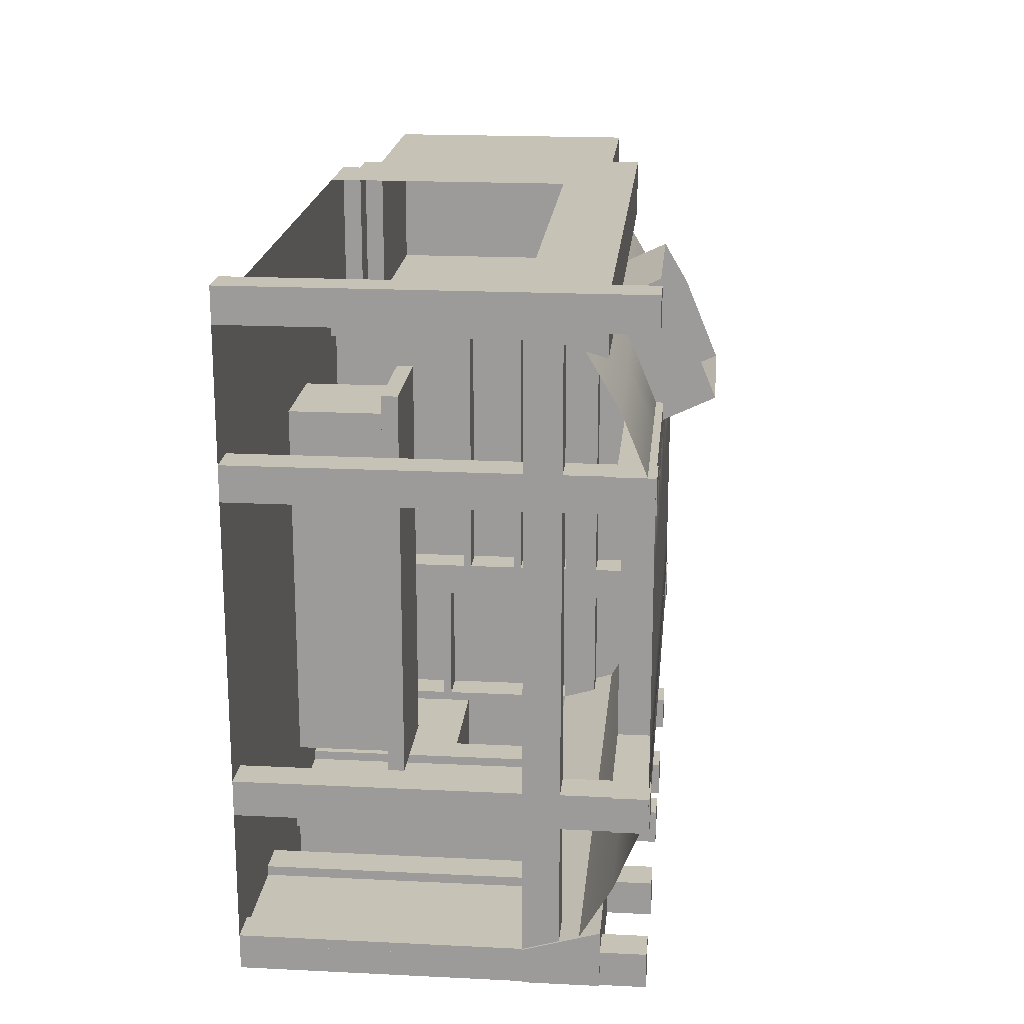
<metadata>
{"format":"obj","ext":"obj","renderer":"f3d","projection":"perspective","resolution":1024,"background":"white","views":[{"elev":19.3,"azim":95.3,"up":"+Z"}]}
</metadata>
<code>
o 9.0.243.0
g grid
v -2 0 -2
v -2 0 -1.5
v -2 0 -1
v -2 0 -0.5
v -2 0 0
v -2 0 0.5
v -2 0 1
v -2 0 1.5
v -2 0 2
v -1.5 0 -2
v -1.5 0 -1.5
v -1.5 0 -1
v -1.5 0 -0.5
v -1.5 0 0
v -1.5 0 0.5
v -1.5 0 1
v -1.5 0 1.5
v -1.5 0 2
v -1 0 -2
v -1 0 -1.5
v -1 0 -1
v -1 0 -0.5
v -1 0 0
v -1 0 0.5
v -1 0 1
v -1 0 1.5
v -1 0 2
v -0.5 0 -2
v -0.5 0 -1.5
v -0.5 0 -1
v -0.5 0 -0.5
v -0.5 0 0
v -0.5 0 0.5
v -0.5 0 1
v -0.5 0 1.5
v -0.5 0 2
v 0 0 -2
v 0 0 -1.5
v 0 0 -1
v 0 0 -0.5
v 0 0 0
v 0 0 0.5
v 0 0 1
v 0 0 1.5
v 0 0 2
v 0.5 0 -2
v 0.5 0 -1.5
v 0.5 0 -1
v 0.5 0 -0.5
v 0.5 0 0
v 0.5 0 0.5
v 0.5 0 1
v 0.5 0 1.5
v 0.5 0 2
v 1 0 -2
v 1 0 -1.5
v 1 0 -1
v 1 0 -0.5
v 1 0 0
v 1 0 0.5
v 1 0 1
v 1 0 1.5
v 1 0 2
v 1.5 0 -2
v 1.5 0 -1.5
v 1.5 0 -1
v 1.5 0 -0.5
v 1.5 0 0
v 1.5 0 0.5
v 1.5 0 1
v 1.5 0 1.5
v 1.5 0 2
v 2 0 -2
v 2 0 -1.5
v 2 0 -1
v 2 0 -0.5
v 2 0 0
v 2 0 0.5
v 2 0 1
v 2 0 1.5
v 2 0 2
f 1 2 11 10
f 2 3 12 11
f 3 4 13 12
f 4 5 14 13
f 5 6 15 14
f 6 7 16 15
f 7 8 17 16
f 8 9 18 17
f 10 11 20 19
f 11 12 21 20
f 12 13 22 21
f 13 14 23 22
f 14 15 24 23
f 15 16 25 24
f 16 17 26 25
f 17 18 27 26
f 19 20 29 28
f 20 21 30 29
f 21 22 31 30
f 22 23 32 31
f 23 24 33 32
f 24 25 34 33
f 25 26 35 34
f 26 27 36 35
f 28 29 38 37
f 29 30 39 38
f 30 31 40 39
f 31 32 41 40
f 32 33 42 41
f 33 34 43 42
f 34 35 44 43
f 35 36 45 44
f 37 38 47 46
f 38 39 48 47
f 39 40 49 48
f 40 41 50 49
f 41 42 51 50
f 42 43 52 51
f 43 44 53 52
f 44 45 54 53
f 46 47 56 55
f 47 48 57 56
f 48 49 58 57
f 49 50 59 58
f 50 51 60 59
f 51 52 61 60
f 52 53 62 61
f 53 54 63 62
f 55 56 65 64
f 56 57 66 65
f 57 58 67 66
f 58 59 68 67
f 59 60 69 68
f 60 61 70 69
f 61 62 71 70
f 62 63 72 71
f 64 65 74 73
f 65 66 75 74
f 66 67 76 75
f 67 68 77 76
f 68 69 78 77
f 69 70 79 78
f 70 71 80 79
f 71 72 81 80
g cube
v -0.7755 0 -1.653
v -0.09965 0 -1.653
v -0.8117 0.7405 -1.785
v -0.0635 0.7405 -1.785
v -0.7755 0 0.8077
v -0.09965 0 0.8077
v -0.8117 0.7405 0.9393
v -0.0635 0.7405 0.9393
v -0.7755 0.6283 -1.653
v -0.0635 0.6283 -1.785
v -0.8117 0.6283 0.9393
v -0.0635 0.6283 0.9393
v -0.8117 0.6283 -1.785
v -0.09965 0.6283 -1.653
v -0.7755 0.6283 0.8077
v -0.09965 0.6283 0.8077
f 82 90 95 83
f 82 83 87 86
f 82 86 96 90
f 83 95 97 87
f 84 88 89 85
f 86 87 97 96
f 84 85 91 94
f 88 84 94 92
f 85 89 93 91
f 89 88 92 93
f 94 91 95 90
f 91 93 97 95
f 93 92 96 97
f 92 94 90 96
g grid1
v -2 2 -2
v -2 2 -1.5
v -2 2 -1
v -2 2 -0.5
v -2 2 0
v -2 2 0.5
v -2 2 1
v -2 2 1.5
v -2 2.294 1.5
v -2 1.5 -2
v -2 1.5 -1.5
v -2 1.5 -1
v -2 1.5 -0.5
v -2 1.5 0
v -2 1.5 0.5
v -2 1.5 1
v -4 1.5 1.5
v -2 1.5 2
v -2 1 -2
v -2 1 -1.5
v -2 1 -1
v -2 1 -0.5
v -2 1 0
v -2 1 0.5
v -4 1 1
v -4 1 1.5
v -2 1 2
v -2 0.2562 -2
v -2 0.2562 -1.5
v -2 0.2562 -1
v -2 0.2562 -0.5
v -2 0.2562 0
v -2 0.2562 0.5
v -2 0.2562 1
v -2.75 0.2562 1.5
v -2 0.2562 2
v -2 -0 -2
v -2 -0 -1.5
v -2 -0 -1
v -2 -0 -0.5
v -2 -0 0
v -2 -0 0.5
v -2 -0 1
v -2 -0 1.5
v -2 -0 2
v -2 2 2
v -2 2.294 -1.5
v -2 2.5 -1
v -2 2.5 -0.5
v -2 2.5 0
v -2 2.5 0.5
v -2 2.5 1
v -2 1.75 -1.5
v -2 1.75 -2
v -2 1.75 -1
v -2 1.75 -0.5
v -2 1.75 0
v -2 1.75 0.5
v -2 1.75 1
v -2 1.75 1.5
v -2 1.75 2
v -2.5 1.75 2
v -2.5 1.5 1
v -2.5 1.5 2
v -2 1 1
v -2.5 1 2
v -2.5 0.2562 1
v -2.5 0.2562 2
v -2.5 -0 1
v -2.5 -0 1.5
v -2.5 -0 2
v -2.5 1.75 1
v -2.5 2 1.5
v -2.25 0.2562 1
v -2.25 -0 1
v -2.25 -0 1.5
v -2.25 -0 2
v -2.25 0.2562 2
v -2.25 1 2
v -2.25 1.5 2
v -2.25 1.5 1
v -2.25 1 1
v -2.25 1.75 1
v -2.25 1.75 1.5
v -2.25 1.75 2
v -2.5 2 2
v -2.5 2 1
v -4 1.75 1.5
v -2.25 2 1
v -2.25 2 1.5
v -2.25 2 2
v -2 0.1281 -1.5
v -2 0.1281 -2
v -2 0.1281 -1
v -2 0.1281 -0.5
v -2 0.1281 0
v -2 0.1281 0.5
v -2 0.1281 1
v -2.5 0.1281 1.5
v -2 0.1281 2
v -2.5 0.1281 2
v -2.5 0.1281 1
v -2.25 0.1281 1
v -2.25 0.1281 2
v -2.5 1 1
v -2.75 1.75 2
v -2.75 1.5 1
v -2.75 1.5 2
v -2.75 1 2
v -2.75 0.2562 1
v -2.75 0.2562 2
v -2.75 1.75 1
v -2.75 2 1.5
v -2.75 2 2
v -2.75 2 1
v -2.75 0.1281 1.5
v -2.75 0.1281 2
v -2.75 0.1281 1
v -2.75 1 1
v -3 0.2562 1.5
v -3 1.75 2
v -3 1.5 1
v -3 1.5 2
v -3 1 2
v -3 0.2562 1
v -3 0.2562 2
v -3 1.75 1
v -3 2 1.5
v -3 2 2
v -3 2 1
v -2 0.5 -1.5
v -2 0.5 -2
v -2 0.5 -1
v -2 0.5 -0.5
v -2 0.5 0
v -2 0.5 0.5
v -2 0.5 1
v -4 0.5 1.5
v -2 0.5 2
v -2.5 0.5 2
v -2.5 0.5 1
v -2.25 0.5 1
v -2.25 0.5 2
v -2.75 0.5 2
v -2.75 0.5 1
v -3 0.5 2
v -3 0.5 1
v -3 1 1
v -4 0.2562 1.5
v -4 1.75 2
v -4 1.5 1
v -4 1.5 2
v -4 1 2
v -4 0.2562 1
v -4 0.2562 2
v -4 1.75 1
v -4 2 1.5
v -4 2 2
v -4 2 1
v -4 0.5 2
v -4 0.5 1
f 98 99 150 151
f 99 100 152 150
f 100 101 153 152
f 101 102 154 153
f 102 103 155 154
f 103 104 156 155
f 104 105 157 156
f 105 143 158 157
f 107 108 117 116
f 108 109 118 117
f 109 110 119 118
f 110 111 120 119
f 111 112 121 120
f 112 113 162 121
f 248 114 123 122
f 114 249 250 123
f 116 117 228 229
f 117 118 230 228
f 118 119 231 230
f 119 120 232 231
f 120 121 233 232
f 121 162 234 233
f 122 123 235 258
f 123 250 257 235
f 125 126 189 190
f 126 127 191 189
f 127 128 192 191
f 128 129 193 192
f 129 130 194 193
f 130 131 195 194
f 207 132 213 215
f 132 208 214 213
f 99 98 144
f 100 99 144 145
f 101 100 145 146
f 102 101 146 147
f 103 102 147 148
f 104 103 148 149
f 105 104 149 106
f 105 106 143
f 108 107 151 150
f 109 108 150 152
f 110 109 152 153
f 111 110 153 154
f 112 111 154 155
f 113 112 155 156
f 114 248 253 185
f 249 114 185 247
f 131 234 239 171
f 140 195 200 172
f 141 140 172 173
f 142 141 173 174
f 133 197 201 175
f 124 236 240 176
f 162 113 178 179
f 113 156 180 178
f 156 157 181 180
f 157 158 182 181
f 158 115 177 182
f 115 124 176 177
f 202 238 239 179
f 164 199 200 171
f 166 167 173 172
f 167 168 174 173
f 168 198 201 174
f 165 237 240 175
f 160 202 179 178
f 169 160 178 180
f 170 184 186 187
f 183 170 187 188
f 161 159 182 177
f 163 161 177 176
f 185 253 256 254
f 169 180 186 184
f 180 181 187 186
f 181 182 188 187
f 182 159 183 188
f 247 185 254 255
f 135 134 190 189
f 136 135 189 191
f 137 136 191 192
f 138 137 192 193
f 139 138 193 194
f 140 139 194 195
f 167 166 199 196
f 168 167 196 198
f 131 171 200 195
f 142 174 201 197
f 166 172 200 199
f 165 175 201 198
f 202 160 204 216
f 160 169 209 204
f 169 184 212 209
f 184 170 210 212
f 170 183 211 210
f 183 159 203 211
f 159 161 205 203
f 161 163 206 205
f 163 237 241 206
f 165 198 214 208
f 198 196 213 214
f 196 199 215 213
f 199 164 207 215
f 164 238 242 207
f 216 204 219 245
f 204 209 224 219
f 209 212 227 224
f 212 210 225 227
f 210 211 226 225
f 211 203 218 226
f 203 205 220 218
f 205 206 221 220
f 206 241 243 221
f 208 132 217 223
f 132 207 222 217
f 207 242 244 222
f 126 125 229 228
f 127 126 228 230
f 128 127 230 231
f 129 128 231 232
f 130 129 232 233
f 131 130 233 234
f 246 251 258 235
f 252 246 235 257
f 162 179 239 234
f 133 175 240 236
f 164 171 239 238
f 163 176 240 237
f 165 208 241 237
f 202 216 242 238
f 208 223 243 241
f 216 245 244 242
f 245 219 248 122
f 219 224 253 248
f 224 227 256 253
f 227 225 254 256
f 225 226 255 254
f 226 218 247 255
f 218 220 249 247
f 220 221 250 249
f 221 243 257 250
f 243 223 252 257
f 223 217 246 252
f 217 222 251 246
f 222 244 258 251
f 244 245 122 258
g grid4
v 2 2 -2
v 1.5 2 -2
v 1 2 -2
v 0.5 2 -2
v 0 2 -2
v -0.5 2 -2
v -1 2 -2
v -1.5 2 -2
v -2 2 -2
v 2 1.5 -2
v 1.5 1.5 -2
v 1 1.5 -2
v 0.5 1.75 -2.5
v 0 1.5 -2
v -0.5 1.5 -2
v -1.5 1.75 -2.5
v -1.775 1.75 -2.5
v -2 1.5 -2
v 2 1 -2
v 1.5 1 -2
v 1 1 -2.5
v 1 1.75 -2.5
v 0 1 -2
v -0.5 1 -2
v -1 1 -2.5
v -1.5 1 -2
v -2 1 -2
v 2 0.5 -2
v 1.5 0.5 -2
v 1 0.5 -2
v 0 -0 -2.5
v 0 0.5 -2
v -0.5 0.5 -2
v -1 0.5 -2
v -1.5 0.5 -2
v -2 0.5 -2
v 2 -0 -2
v 1.5 -0 -2
v 1 -0 -2
v 0.5 -0 -2
v 0 -0 -2
v -0.5 -0 -2
v -1 -0 -2
v -1.5 -0 -2
v -2 -0 -2
v 1.5 1.75 -2
v 2 1.75 -2
v 1 1.75 -2
v 0.5 1.75 -2
v 0 1.75 -2
v -0.5 1.75 -2
v -1 1.75 -2
v -1.5 1.75 -2
v -2 1.75 -2
v 0 1.75 -2.5
v 1 1.5 -2.5
v 0 1.5 -2.5
v 1 1 -2
v 0 1 -2.5
v 1 0.5 -2.5
v 0 0.5 -2.5
v 1 -0 -2.5
v 0.5 -0 -2.5
v -0.75 1.5 -2
v -1.775 1 -2.5
v -0.75 1.75 -2.5
v -1 1 -2
v -1.775 1.5 -2
v -0.75 1 -2
v -1 1.75 -2.5
v -1.775 2 -2
v -1.775 1.5 -2.5
v -1.775 1 -2
v -1.775 0.5 -2
v -1.775 -0 -2
v -1.775 1.75 -2
v -1.5 1 -2.5
v -0.75 2 -2
v -0.75 1.5 -2.5
v -0.75 0.5 -2
v -0.75 -0 -2
v -0.75 1.75 -2
v -0.75 1 -2.5
f 259 260 304 305
f 260 261 306 304
f 261 262 307 306
f 262 263 308 307
f 263 264 309 308
f 264 336 340 309
f 265 266 311 310
f 266 329 334 311
f 268 269 278 277
f 269 270 316 278
f 298 297 320 321
f 299 298 321 289
f 272 273 282 281
f 284 325 283 335
f 334 326 330 275
f 331 284 335 323
f 277 278 287 286
f 278 316 288 287
f 290 299 289 319
f 281 290 319 317
f 281 282 291 290
f 282 327 338 291
f 325 284 293 292
f 284 331 332 293
f 286 287 296 295
f 287 288 297 296
f 272 281 317 315
f 308 272 315 313
f 290 291 300 299
f 291 338 339 300
f 292 293 302 301
f 293 332 333 302
f 269 268 305 304
f 270 269 304 306
f 307 308 313 271
f 306 307 271 280
f 273 272 308 309
f 311 334 275 274
f 310 311 274 328
f 276 326 334 312
f 288 316 279 318
f 297 288 318 320
f 316 270 314 279
f 270 306 280 314
f 325 327 341 283
f 327 322 337 341
f 322 340 324 337
f 310 328 324 340
f 267 312 334 329
f 276 285 331 326
f 285 294 332 331
f 294 303 333 332
f 326 331 323 330
f 265 310 340 336
f 325 292 338 327
f 292 301 339 338
f 273 309 340 322
f 282 273 322 327
g grid5
v -2 2 2
v 2 2 -2
v -2 2.5 1
v -2 2.5 0.5
v -2 2.5 0
v -2 2.5 -0.5
v -2 2.5 -1
v 2 2.5 -1
v -2 2 -2
v -1.5 2 2
v 2 2.5 -0.5
v -1.5 2.5 1
v -1.5 2.5 0.5
v -1.5 2.5 0
v -1.5 2.5 -0.5
v -1.5 2.5 -1
v 2 2.5 0
v -1.5 2 -2
v -1 2 2
v 2 2.5 0.5
v -1 2.5 1
v -1 2.5 0.5
v -1 2.5 0
v -1 2.5 -0.5
v -1 2.5 -1
v 2 2.5 1
v -1 2 -2
v -0.5 2 2
v 2 2 2
v -0.5 2.5 1
v -0.5 2.5 0.5
v -0.5 2.5 0
v -0.5 2.5 -0.5
v -0.5 2.5 -1
v 1.5 2 -2
v -0.5 2 -2
v 0 2 2
v 1.5 2.5 -1
v 0 2.821 1.153
v 0 2.5 0.5
v 0 2.5 0
v 0 2.5 -0.5
v 0 2.5 -1
v 1.5 2.5 -0.5
v 0 2 -2
v 0.5 2 2
v 1.5 2.5 0
v 0.5 2.5 1
v 0.5 2.5 0.5
v 0.5 2.5 0
v 0.5 2.5 -0.5
v 0.5 2.5 -1
v 1.5 2.5 0.5
v 0.5 2 -2
v 1 2 2
v 1.5 2.5 1
v 1 2.5 1
v 1 2.5 0.5
v 1 2.5 0
v 1 2.5 -0.5
v 1 2.5 -1
v 1.5 2 2
v 1 2 -2
v 2 2.294 -1.5
v 2 2.294 1.5
v 1.5 2.294 -1.5
v 1.5 2.294 1.5
v 1 2.294 -1.5
v 1 2.294 1.5
v 0.5 2.294 -1.5
v 0.5 2.294 1.5
v 0 2.294 -1.5
v -0.5 2.468 1.903
v -0.5 2.294 -1.5
v -0.5 2.294 1.5
v -1 2.294 -1.5
v -1 2.294 1.5
v -1.5 2.294 -1.5
v -2 2.294 -1.5
v -1.5 2.294 1.5
v -2 2.294 1.5
v 2 2.147 1.75
v 1.5 2.147 1.75
v 1 2.147 1.75
v 0.5 2.147 1.75
v 0 2.147 1.75
v -0.5 2.147 1.75
v -1 2.147 1.75
v -1.5 2.147 1.75
v -2 2.147 1.75
v -0.5 2.821 1.153
v 0 2.5 1
v 0.5 2.821 1.153
v 0.5 2.615 1.653
v -0.5 2.615 1.653
v 0.5 2.468 1.903
v 0 2.468 1.903
f 376 343 405 407
f 397 367 406 408
f 344 345 354 353
f 345 346 355 354
f 346 347 356 355
f 347 348 357 356
f 404 376 407 409
f 398 397 408 410
f 395 404 409 411
f 389 398 410 412
f 353 354 363 362
f 354 355 364 363
f 355 356 365 364
f 356 357 366 365
f 386 395 411 413
f 371 433 380 432
f 377 386 413 415
f 416 371 432 436
f 362 363 372 371
f 363 364 373 372
f 364 365 374 373
f 365 366 375 374
f 368 377 415 417
f 362 371 416 418
f 359 368 417 419
f 353 362 418 421
f 371 372 381 433
f 372 373 382 381
f 373 374 383 382
f 374 375 384 383
f 348 420 419 357
f 344 353 421 422
f 385 379 349 352
f 388 385 352 358
f 433 381 390 389
f 381 382 391 390
f 382 383 392 391
f 383 384 393 392
f 394 388 358 361
f 397 394 361 367
f 401 402 379 385
f 400 401 385 388
f 389 390 399 398
f 390 391 400 399
f 391 392 401 400
f 392 393 402 401
f 399 400 388 394
f 398 399 394 397
f 349 379 407 405
f 370 403 424 423
f 379 402 409 407
f 403 396 425 424
f 402 393 411 409
f 396 387 426 425
f 393 384 413 411
f 387 378 427 426
f 384 375 415 413
f 378 369 428 427
f 375 366 417 415
f 369 360 429 428
f 366 357 419 417
f 360 351 430 429
f 350 359 419 420
f 351 342 431 430
f 408 406 423 424
f 410 408 424 425
f 412 410 425 426
f 428 416 436 414
f 427 428 414 438
f 418 416 428 429
f 421 418 429 430
f 422 421 430 431
f 433 389 434 380
f 389 412 435 434
f 412 426 437 435
f 426 427 438 437
g cube1
v -2 0 0.8877
v -1.775 0 0.8877
v -2 2.508 0.8877
v -1.775 2.508 0.8877
v -2 0 1.112
v -1.775 0 1.112
v -2 2.508 1.112
v -1.775 2.508 1.112
f 439 441 442 440
f 439 440 444 443
f 439 443 445 441
f 440 442 446 444
f 441 445 446 442
f 443 444 446 445
g cube2
v -2 0 -1.112
v -1.775 0 -1.112
v -2 2.508 -1.112
v -1.775 2.508 -1.112
v -2 0 -0.8877
v -1.775 0 -0.8877
v -2 2.508 -0.8877
v -1.775 2.508 -0.8877
f 447 449 450 448
f 447 448 452 451
f 447 451 453 449
f 448 450 454 452
f 449 453 454 450
f 451 452 454 453
g cube3
v -0.1123 0 -2.162
v 0.1123 0 -2.162
v -0.1123 2.508 -2.162
v 0.1123 2.508 -2.162
v -0.1123 0 -1.938
v 0.1123 0 -1.938
v -0.1123 2.508 -1.938
v 0.1123 2.508 -1.938
f 455 457 458 456
f 455 456 460 459
f 455 459 461 457
f 456 458 462 460
f 457 461 462 458
f 459 460 462 461
g cube4
v 0.8877 0 -2.162
v 1.112 0 -2.162
v 0.8877 2.508 -2.162
v 1.112 2.508 -2.162
v 0.8877 0 -1.938
v 1.112 0 -1.938
v 0.8877 2.508 -1.938
v 1.112 2.508 -1.938
f 463 465 466 464
f 463 464 468 467
f 463 467 469 465
f 464 466 470 468
f 465 469 470 466
f 467 468 470 469
g cube5
v -2 0 -2.162
v -1.775 0 -2.162
v -2 2.508 -2.162
v -1.775 2.508 -2.162
v -2 0 -1.938
v -1.775 0 -1.938
v -2 2.508 -1.938
v -1.775 2.508 -1.938
f 471 473 474 472
f 471 472 476 475
f 471 475 477 473
f 472 474 478 476
f 473 477 478 474
f 475 476 478 477
g cube6
v -0.8623 0 -2.162
v -0.6377 0 -2.162
v -0.8623 2.508 -2.162
v -0.6377 2.508 -2.162
v -0.8623 0 -1.938
v -0.6377 0 -1.938
v -0.8623 2.508 -1.938
v -0.6377 2.508 -1.938
f 479 481 482 480
f 479 480 484 483
f 479 483 485 481
f 480 482 486 484
f 481 485 486 482
f 483 484 486 485
g cube7
v -2 2.5 0.8877
v -2 2.275 0.8877
v 2.013 2.5 0.8877
v 2.013 2.275 0.8877
v -2 2.5 1.112
v -2 2.275 1.112
v 2.013 2.5 1.112
v 2.013 2.275 1.112
f 487 489 490 488
f 487 488 492 491
f 487 491 493 489
f 488 490 494 492
f 489 493 494 490
f 491 492 494 493
g cube8
v -2 2.5 -1.112
v -2 2.275 -1.112
v 2.013 2.5 -1.112
v 2.013 2.275 -1.112
v -2 2.5 -0.8877
v -2 2.275 -0.8877
v 2.013 2.5 -0.8877
v 2.013 2.275 -0.8877
f 495 497 498 496
f 495 496 500 499
f 495 499 501 497
f 496 498 502 500
f 497 501 502 498
f 499 500 502 501
g cube9
v 1.775 0 -1.112
v 2 0 -1.112
v 1.775 2.508 -1.112
v 2 2.508 -1.112
v 1.775 0 -0.8877
v 2 0 -0.8877
v 1.775 2.508 -0.8877
v 2 2.508 -0.8877
f 503 505 506 504
f 503 504 508 507
f 503 507 509 505
f 504 506 510 508
f 505 509 510 506
f 507 508 510 509
g cube10
v 1.775 0 0.8877
v 2 0 0.8877
v 1.775 2.508 0.8877
v 2 2.508 0.8877
v 1.775 0 1.112
v 2 0 1.112
v 1.775 2.508 1.112
v 2 2.508 1.112
f 511 513 514 512
f 511 512 516 515
f 511 515 517 513
f 512 514 518 516
f 513 517 518 514
f 515 516 518 517
g cube11
v -2 2.225 -2.162
v -2 1.75 -2.162
v 2.013 2.225 -2.162
v 2.013 1.75 -2.162
v -2 2.225 -1.799
v -2 1.75 -1.938
v 2.013 2.225 -1.799
v 2.013 1.75 -1.938
f 519 521 522 520
f 519 520 524 523
f 519 523 525 521
f 520 522 526 524
f 521 525 526 522
f 523 524 526 525
g cube12
v -1.106 2.5 1.003
v -1.106 2.275 1.003
v -1.106 2.5 -1.003
v -1.106 2.275 -1.003
v -0.8813 2.5 1.003
v -0.8813 2.275 1.003
v -0.8813 2.5 -1.003
v -0.8813 2.275 -1.003
f 527 529 530 528
f 527 528 532 531
f 527 531 533 529
f 528 530 534 532
f 529 533 534 530
f 531 532 534 533
g cube13
v 0.894 2.5 1.003
v 0.894 2.275 1.003
v 0.894 2.5 -1.003
v 0.894 2.275 -1.003
v 1.119 2.5 1.003
v 1.119 2.275 1.003
v 1.119 2.5 -1.003
v 1.119 2.275 -1.003
f 535 537 538 536
f 535 536 540 539
f 535 539 541 537
f 536 538 542 540
f 537 541 542 538
f 539 540 542 541
g cube14
v -2 1.975 2.019
v -2 1.75 2.019
v -2 1.975 -1.994
v -2 1.75 -1.994
v -1.775 1.975 2.019
v -1.775 1.75 2.019
v -1.775 1.975 -1.994
v -1.775 1.75 -1.994
f 543 545 546 544
f 543 544 548 547
f 543 547 549 545
f 544 546 550 548
f 545 549 550 546
f 547 548 550 549
g cube15
v 1.775 1.975 2.019
v 1.775 1.75 2.019
v 1.775 1.975 -1.994
v 1.775 1.75 -1.994
v 2 1.975 2.019
v 2 1.75 2.019
v 2 1.975 -1.994
v 2 1.75 -1.994
f 551 553 554 552
f 551 552 556 555
f 551 555 557 553
f 552 554 558 556
f 553 557 558 554
f 555 556 558 557
g cube16
v 2 2.225 2.162
v 2 1.75 2.162
v -2.013 2.225 2.162
v -2.013 1.75 2.162
v 2 2.225 1.799
v 2 1.75 1.938
v -2.013 2.225 1.799
v -2.013 1.75 1.938
f 559 561 562 560
f 559 560 564 563
f 559 563 565 561
f 560 562 566 564
f 561 565 566 562
f 563 564 566 565
g cube17
v 1.775 0 -2.162
v 2 0 -2.162
v 1.775 2.508 -2.162
v 2 2.508 -2.162
v 1.775 0 -1.938
v 2 0 -1.938
v 1.775 2.508 -1.938
v 2 2.508 -1.938
f 567 569 570 568
f 567 568 572 571
f 567 571 573 569
f 568 570 574 572
f 569 573 574 570
f 571 572 574 573
g cube18
v 2 0 2.162
v 1.775 0 2.162
v 2 2.508 2.162
v 1.775 2.508 2.162
v 2 0 1.938
v 1.775 0 1.938
v 2 2.508 1.938
v 1.775 2.508 1.938
f 575 577 578 576
f 575 576 580 579
f 575 579 581 577
f 576 578 582 580
f 577 581 582 578
f 579 580 582 581
g cube19
v -2 1.028 1.016
v -2 0.9719 1.016
v -2 1.028 -0.9907
v -2 0.9719 -0.9907
v -1.775 1.028 1.016
v -1.775 0.9719 1.016
v -1.775 1.028 -0.9907
v -1.775 0.9719 -0.9907
f 583 585 586 584
f 583 584 588 587
f 583 587 589 585
f 584 586 590 588
f 585 589 590 586
f 587 588 590 589
g cube20
v -2 1.406 1.016
v -2 1.35 1.016
v -2 1.406 -0.9907
v -2 1.35 -0.9907
v -1.775 1.406 1.016
v -1.775 1.35 1.016
v -1.775 1.406 -0.9907
v -1.775 1.35 -0.9907
f 591 593 594 592
f 591 592 596 595
f 591 595 597 593
f 592 594 598 596
f 593 597 598 594
f 595 596 598 597
g cube21
v -2 0.8677 -0.9984
v -2 0.8116 -0.9984
v -2 0.8677 -2.002
v -2 0.8116 -2.002
v -1.775 0.8677 -0.9984
v -1.775 0.8116 -0.9984
v -1.775 0.8677 -2.002
v -1.775 0.8116 -2.002
f 599 601 602 600
f 599 600 604 603
f 599 603 605 601
f 600 602 606 604
f 601 605 606 602
f 603 604 606 605

</code>
